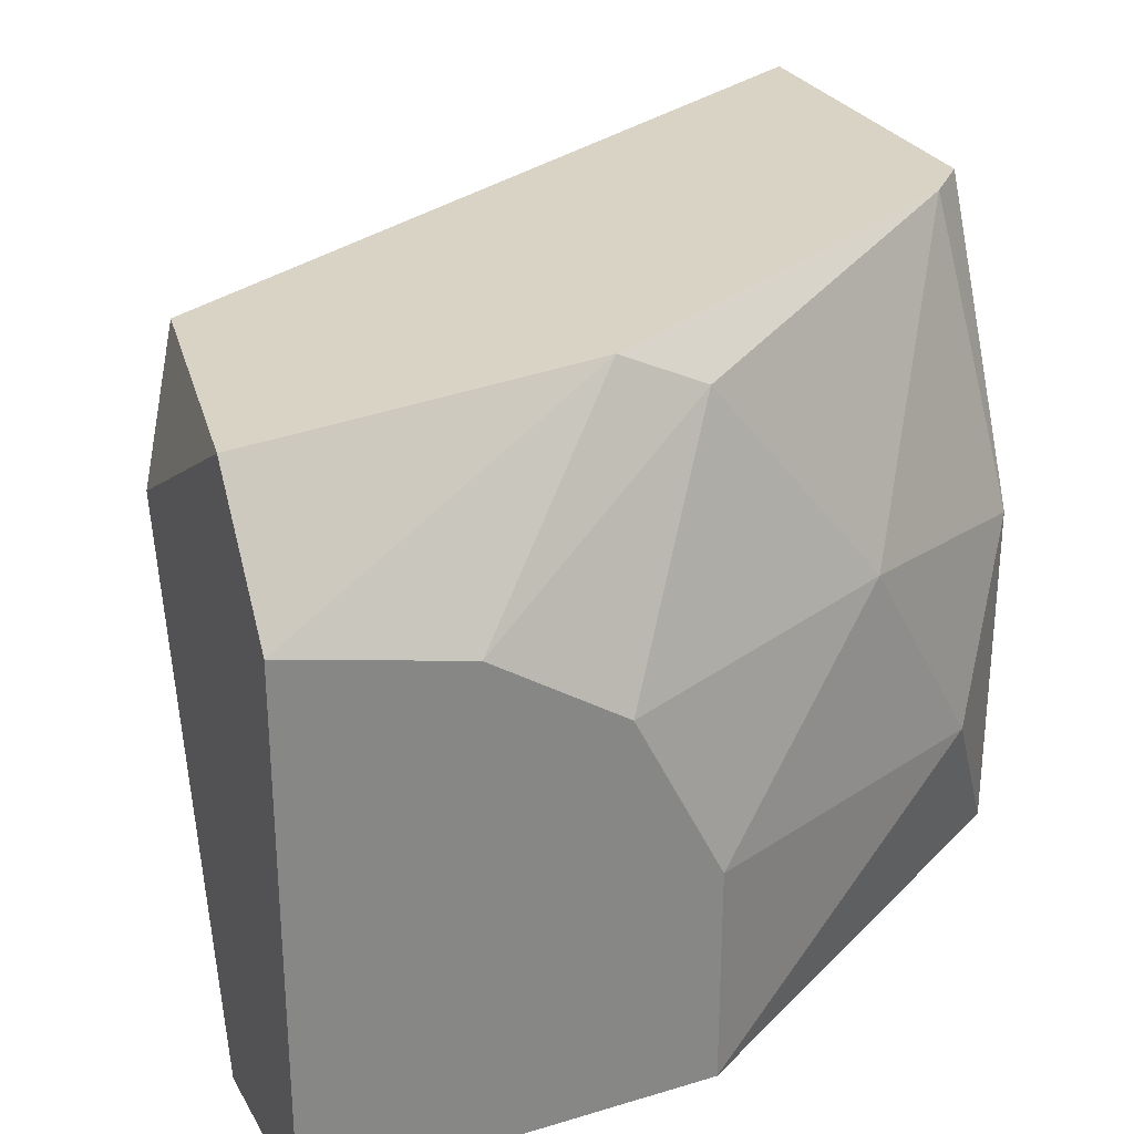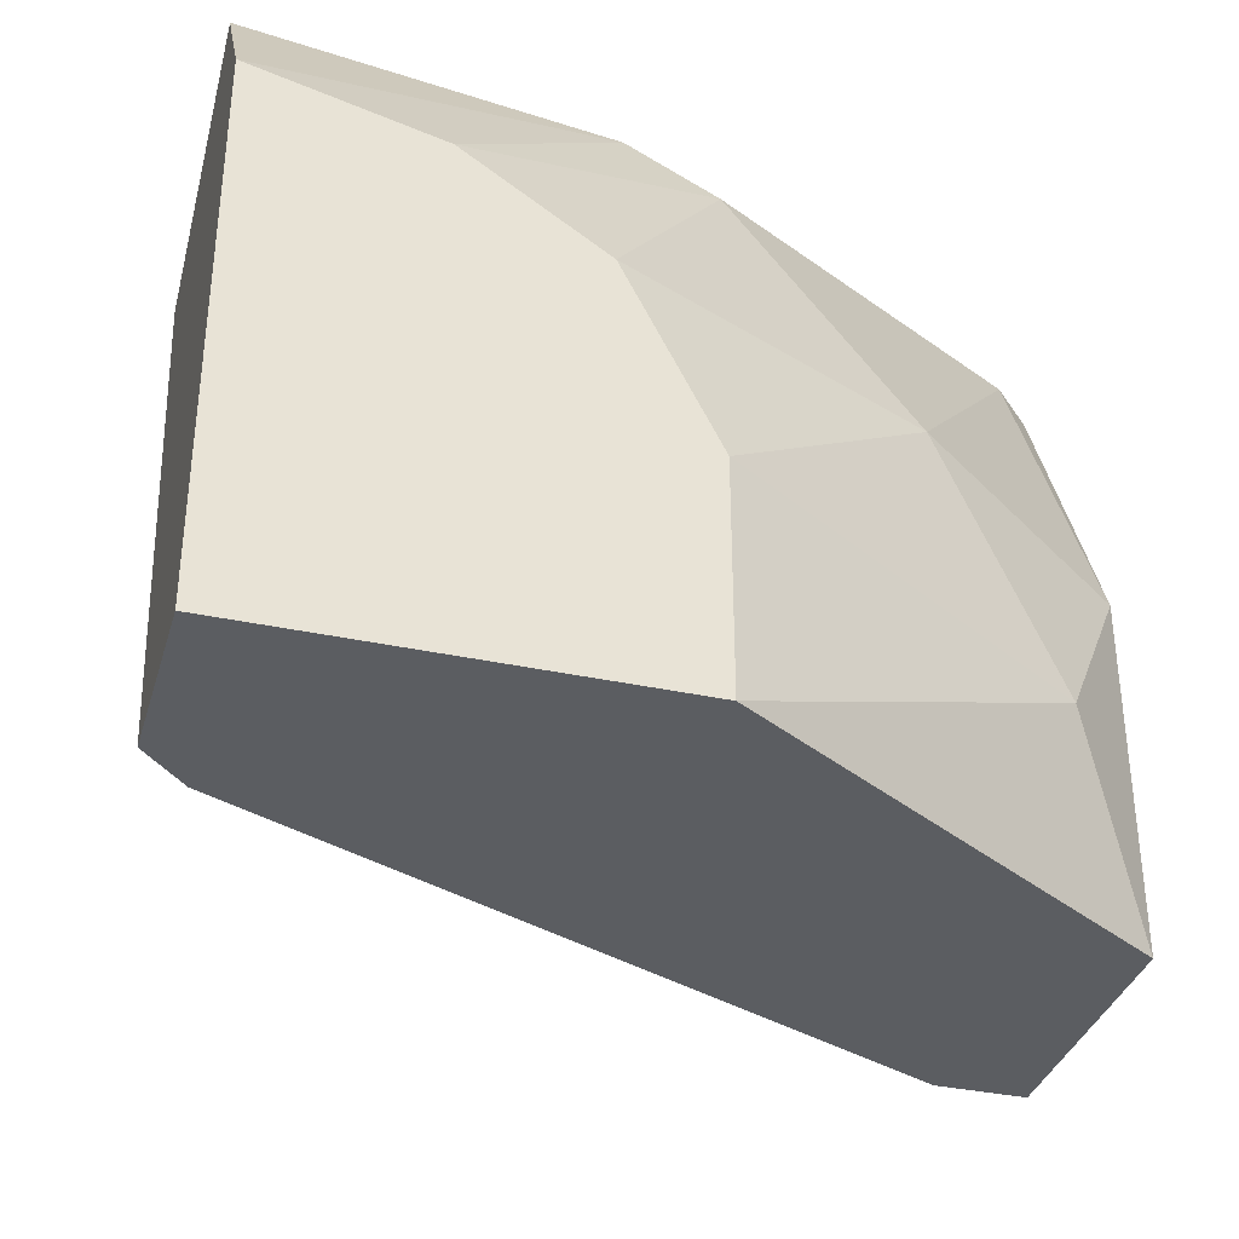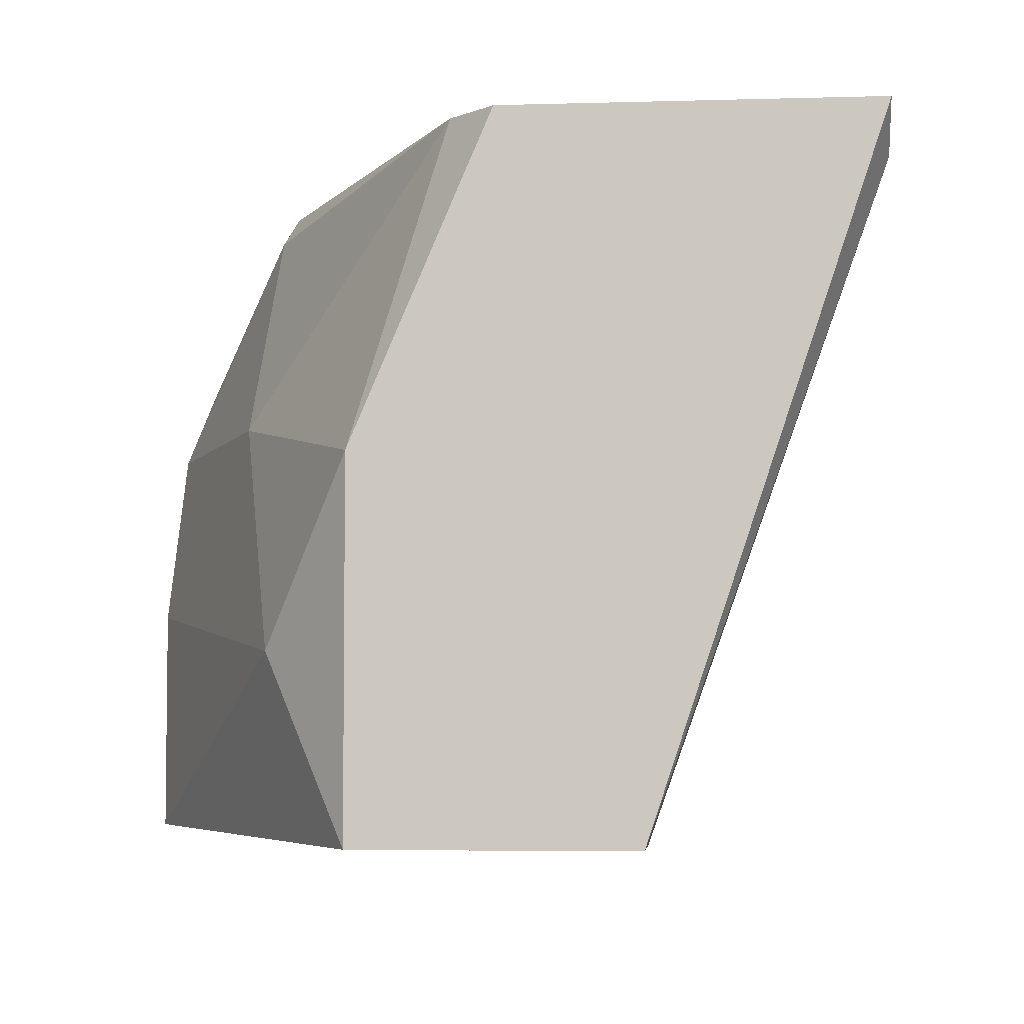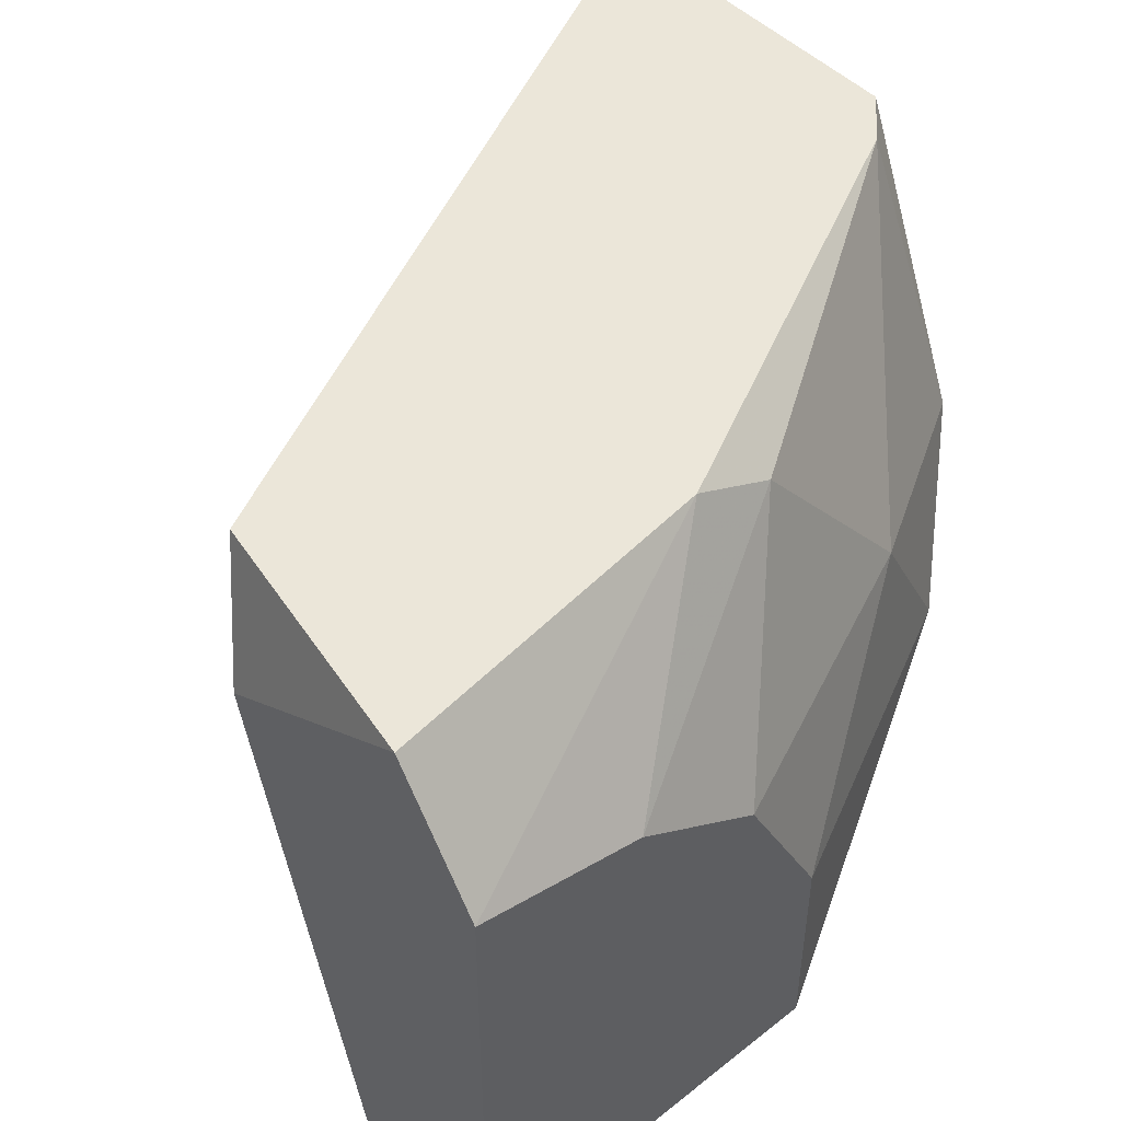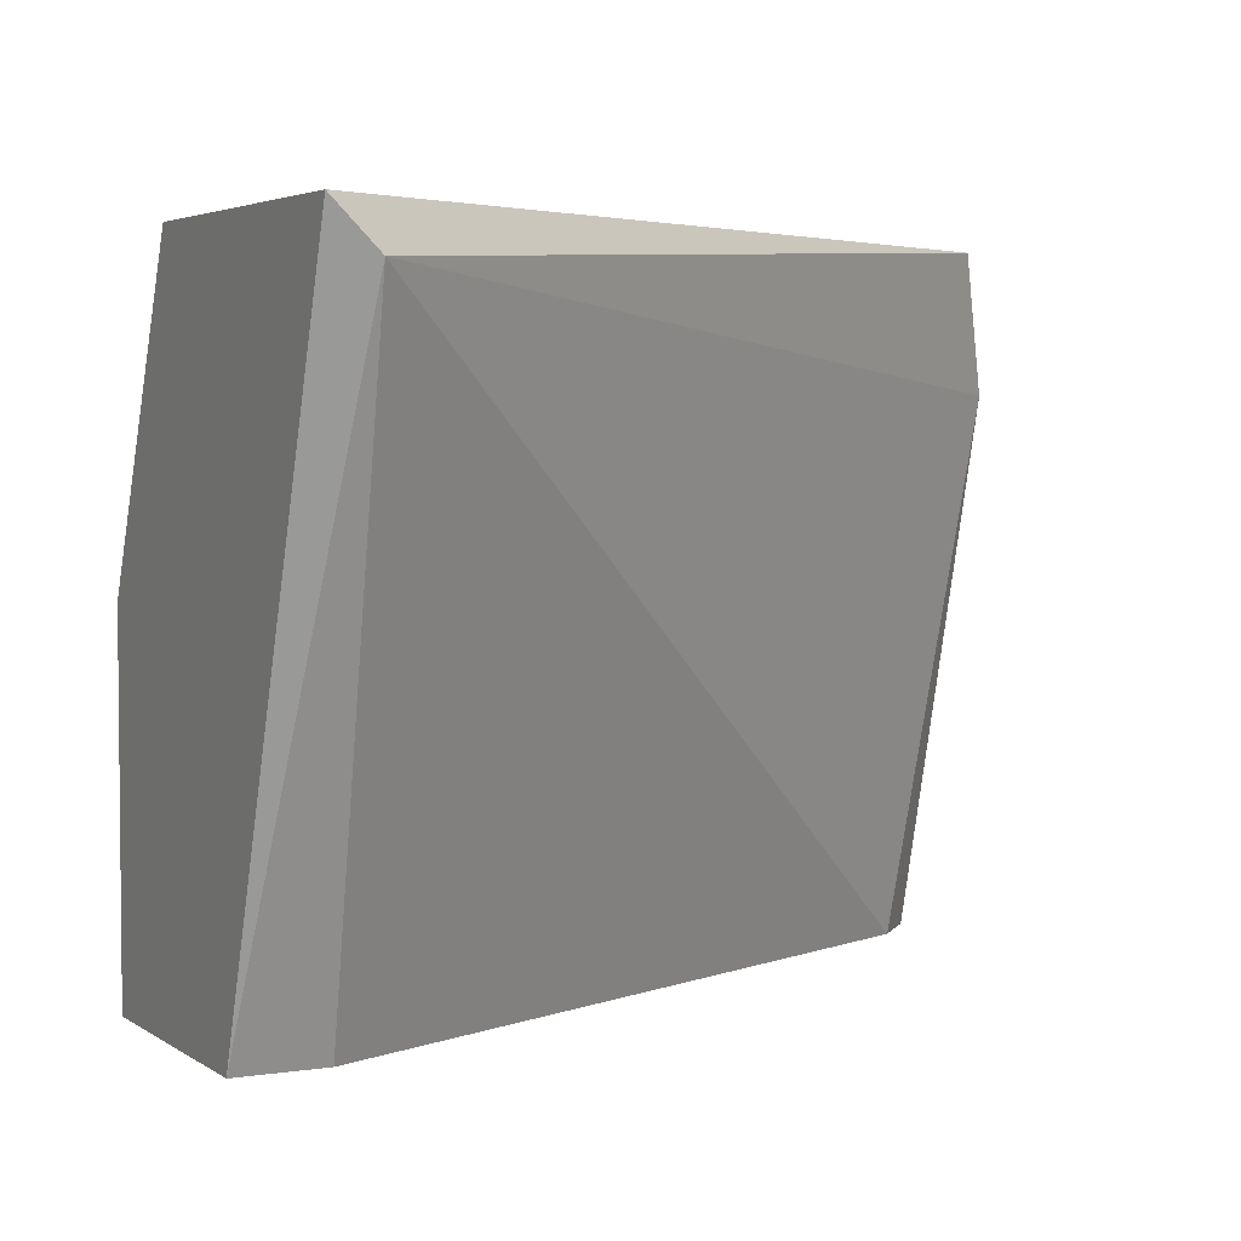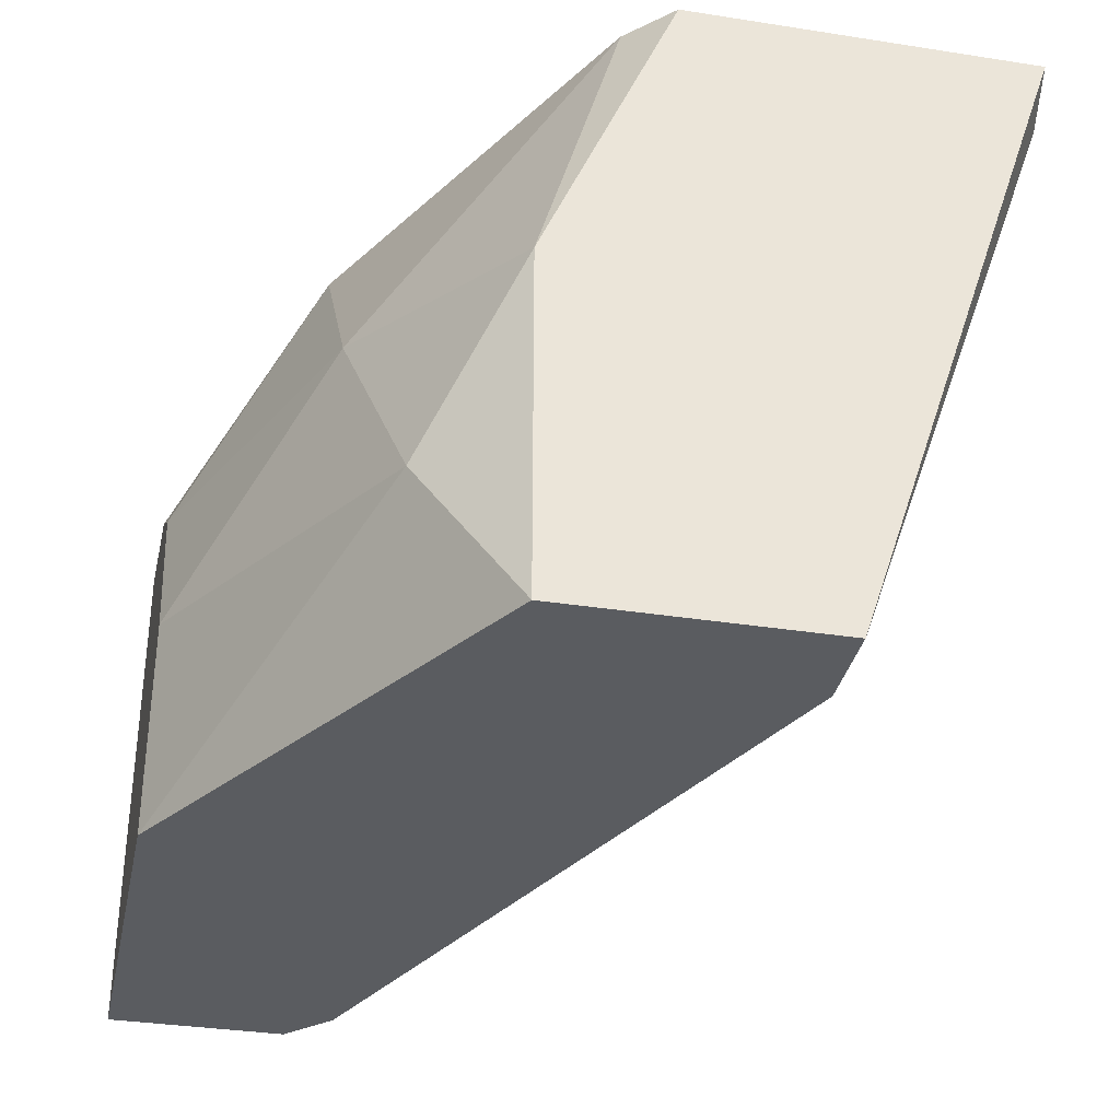
<metadata>
{"format":"obj","ext":"obj","renderer":"f3d","projection":"perspective","resolution":1024,"background":"white","views":[{"elev":28.3,"azim":155.6,"up":"+Y"},{"elev":-35.4,"azim":164.0,"up":"+Y"},{"elev":-4.7,"azim":-84.7,"up":"+Y"},{"elev":47.9,"azim":138.5,"up":"+Y"},{"elev":3.8,"azim":-27.1,"up":"+Y"},{"elev":-34.2,"azim":-101.9,"up":"+Y"}]}
</metadata>
<code>
v -0.001523 0.006797 0.04556
v -0.000739 -0.004241 0.0432
v -0.000739 -0.000298 0.0432
v 0.003206 0.004432 0.0432
v -0.008621 -0.004241 0.05266
v -0.008621 -0.004241 0.04793
v -0.008621 0.002065 0.04793
v -0.008621 0.007587 0.05029
v -0.008621 0.007587 0.0566
v 5e-05 0.007587 0.04556
v 0.005572 -0.004241 0.04714
v 0.005572 0.007587 0.04951
v -0.007832 0.006797 0.0566
v -0.007832 0.007587 0.04951
v -0.004678 0.002854 0.04556
v 0.000839 0.002854 0.0432
v 0.006361 0.00522 0.0432
v 0.006361 0.00522 0.04872
v 0.006361 -0.004241 0.04635
v 0.006361 -0.004241 0.0432
v 0.006361 0.007587 0.04477
v -0.007043 -0.004241 0.05266
v -0.007043 -0.001086 0.04635
f 3 15 16
f 22 2 11
f 14 9 21
f 2 22 6
f 2 3 20
f 11 2 20
f 21 18 20
f 20 3 4
f 11 18 13
f 22 11 13
f 21 9 12
f 18 21 12
f 9 13 12
f 13 18 12
f 6 9 7
f 9 6 5
f 6 22 5
f 13 9 5
f 22 13 5
f 3 2 23
f 2 6 23
f 6 7 23
f 23 7 15
f 7 14 15
f 14 1 15
f 3 23 15
f 21 20 17
f 20 4 17
f 9 14 8
f 14 7 8
f 7 9 8
f 18 11 19
f 11 20 19
f 20 18 19
f 14 21 10
f 1 14 10
f 4 1 10
f 21 17 10
f 17 4 10
f 4 3 16
f 1 4 16
f 15 1 16

</code>
